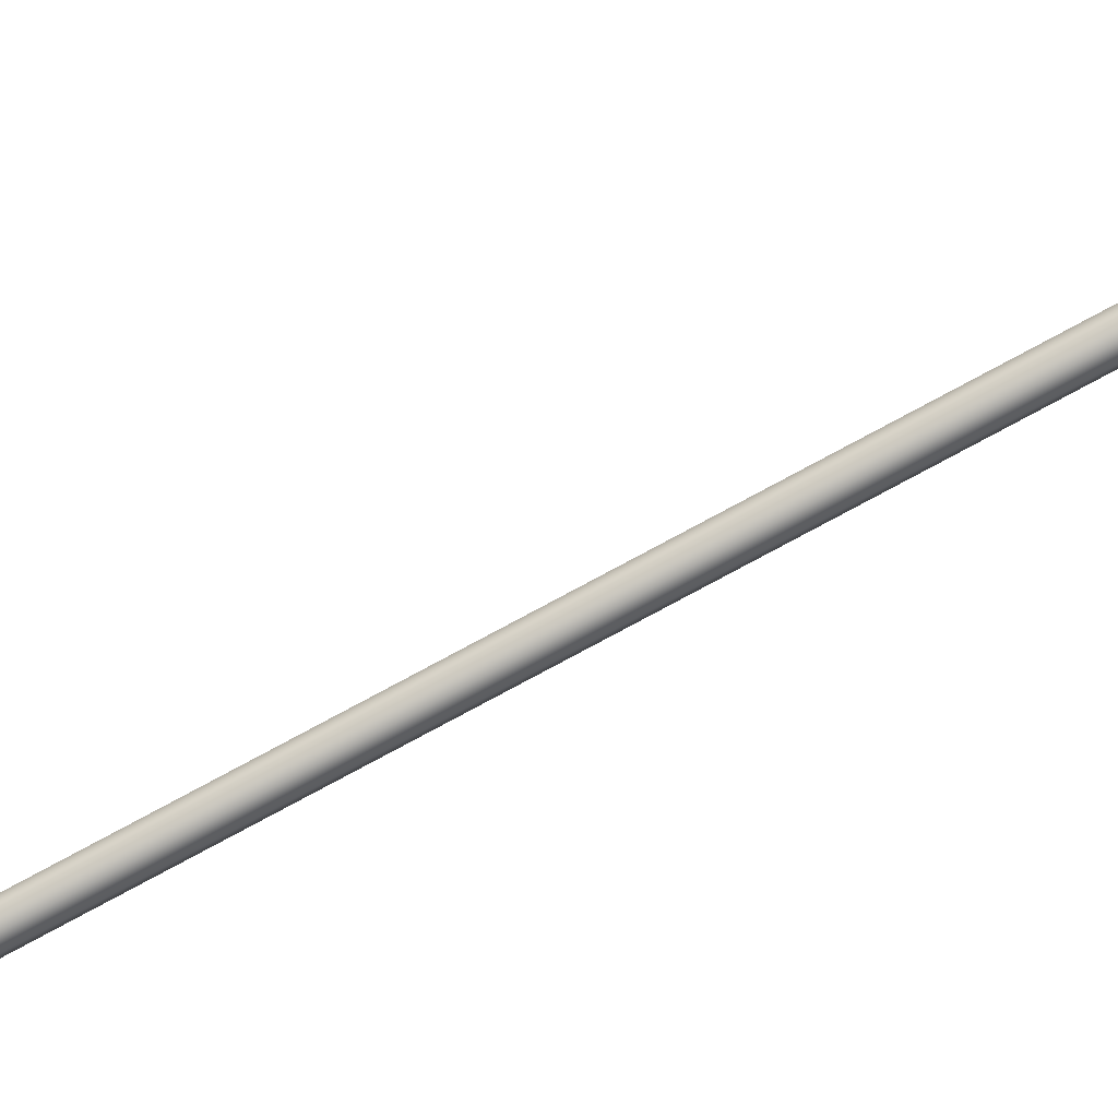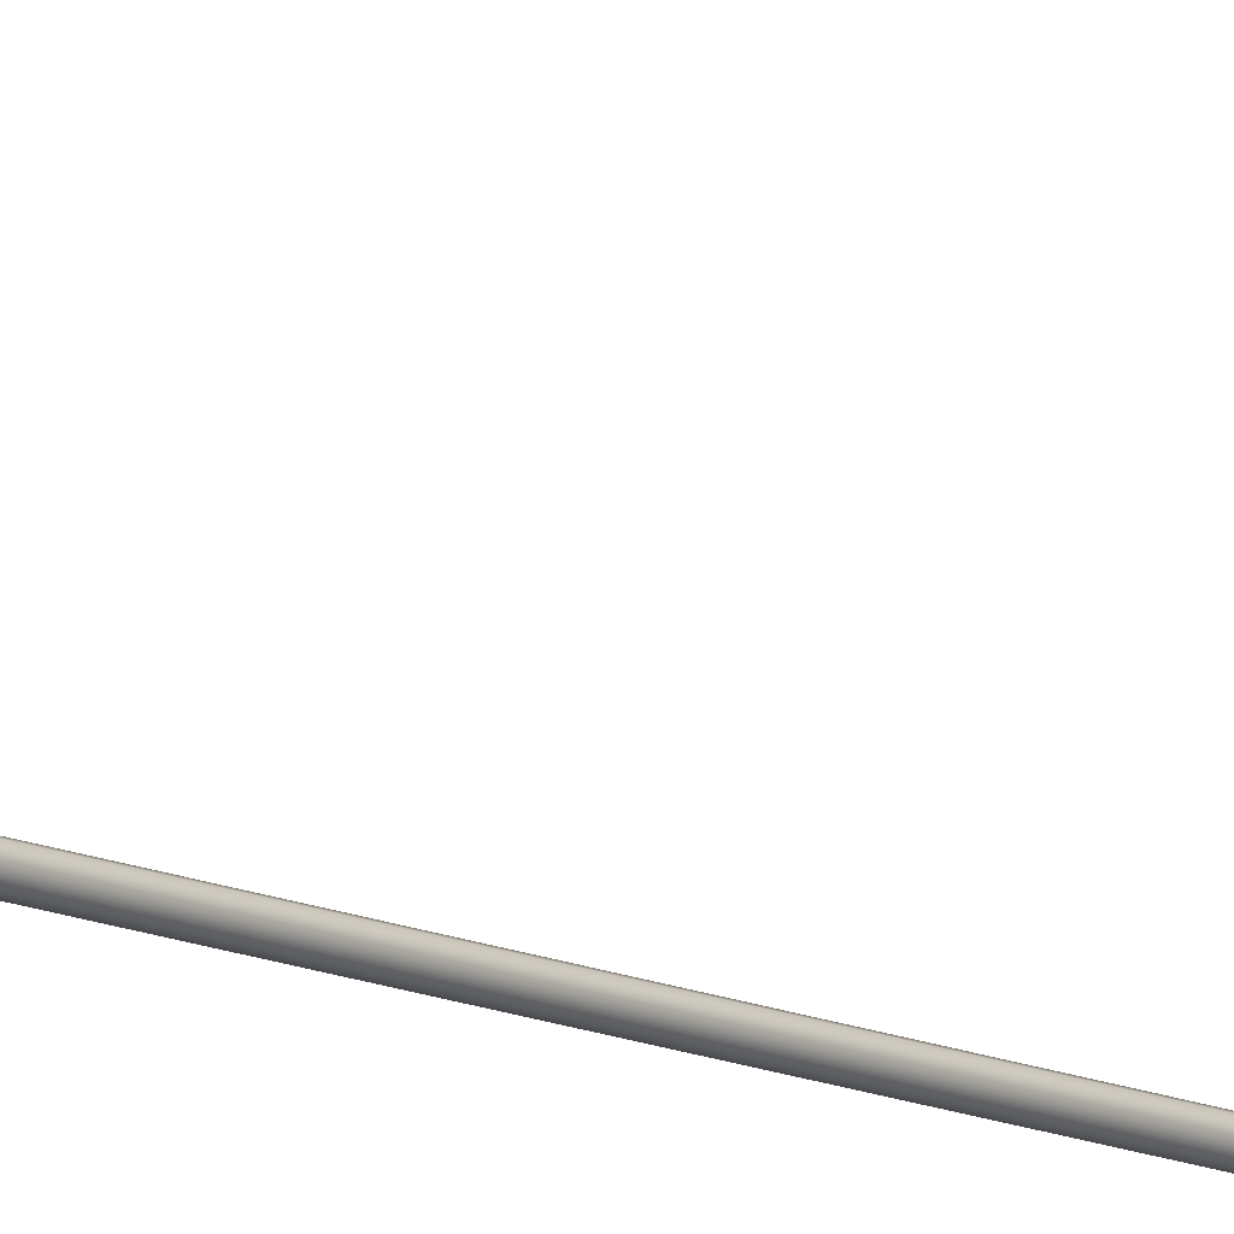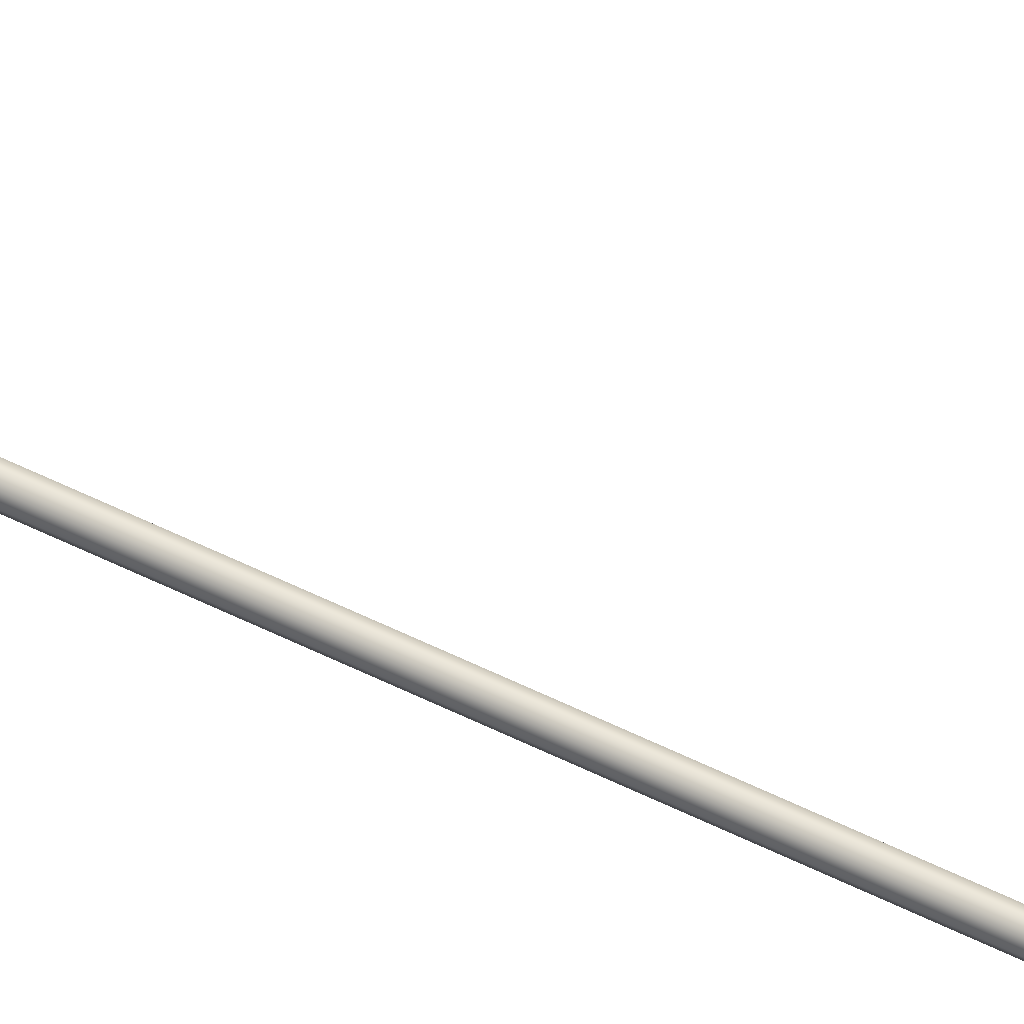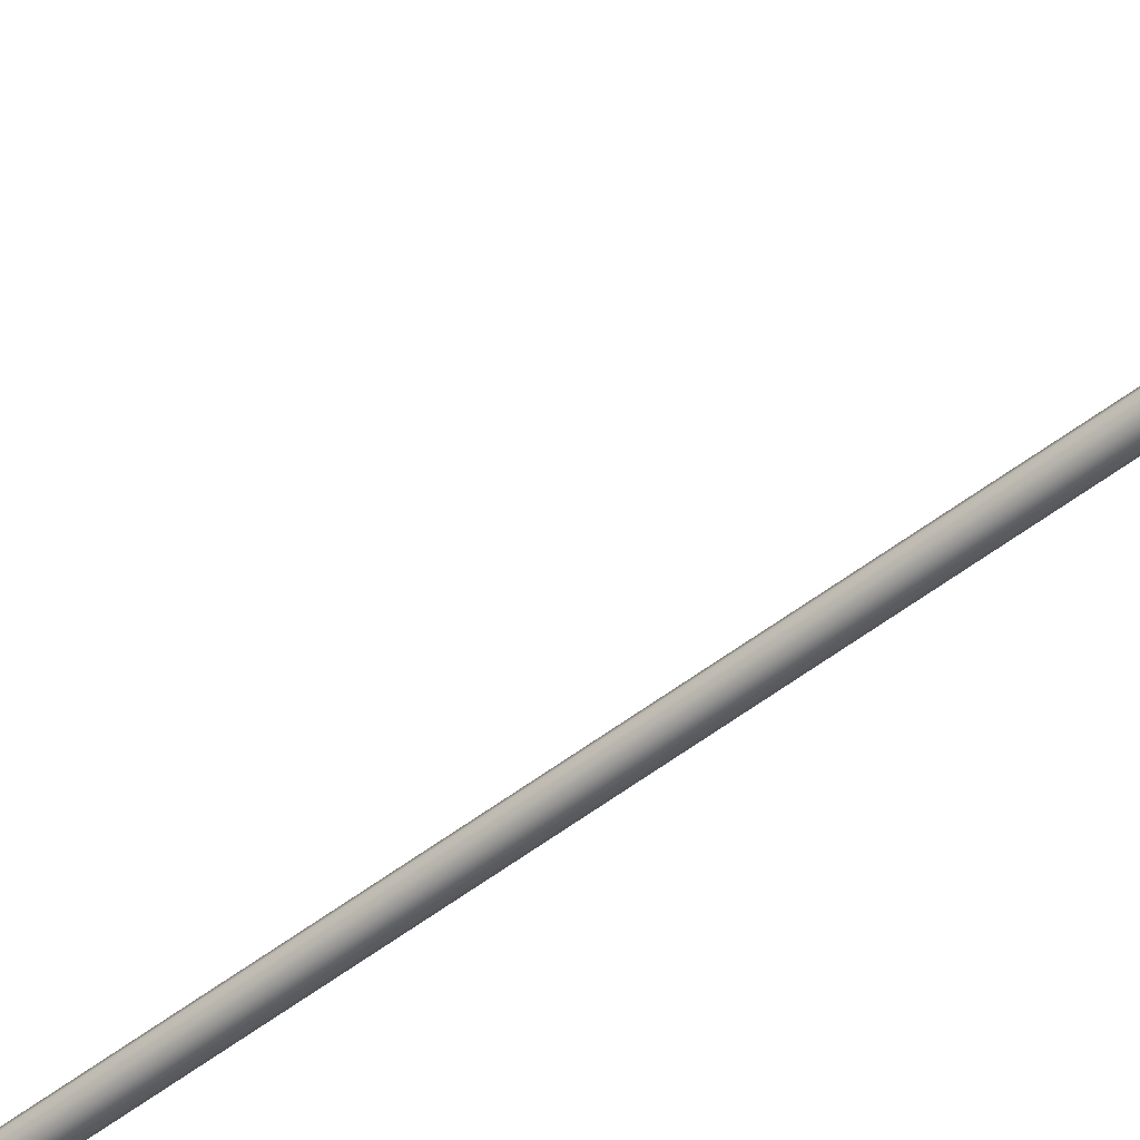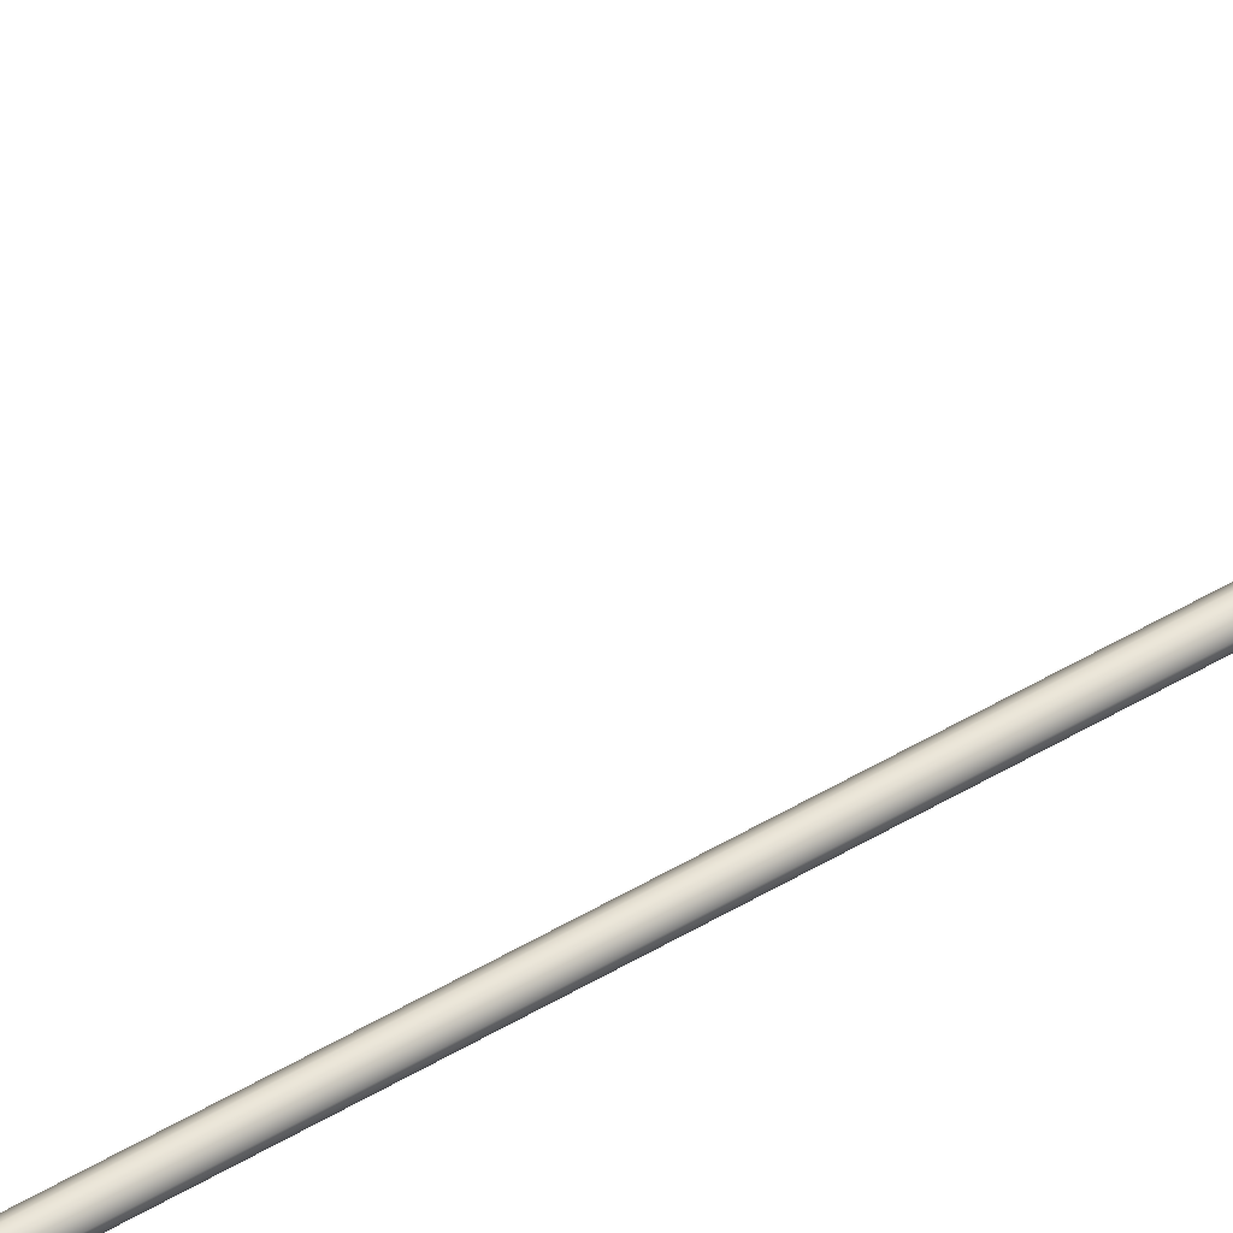
<metadata>
{"format":"obj","ext":"obj","renderer":"f3d","projection":"perspective","resolution":1024,"background":"white","views":[{"elev":-78.5,"azim":118.3,"up":"+Y"},{"elev":-9.9,"azim":-143.6,"up":"+Y"},{"elev":52.6,"azim":118.7,"up":"+Y"},{"elev":-52.8,"azim":129.3,"up":"+Y"},{"elev":35.9,"azim":-130.9,"up":"+Y"}]}
</metadata>
<code>
o _Geometry_0
v 1227 7.512e+04 5023
v 1206 7.511e+04 5023
v 1186 7.512e+04 5023
v 1178 75140 5023
v 1186 7.516e+04 5023
v 1206 7.517e+04 5023
v 1227 7.516e+04 5023
v 1235 75140 5023
v 1235 75140 1.933e+04
v 1227 7.516e+04 1.933e+04
v 1206 7.517e+04 1.933e+04
v 1186 7.516e+04 1.933e+04
v 1178 75140 1.933e+04
v 1186 7.512e+04 1.933e+04
v 1206 7.511e+04 1.933e+04
v 1227 7.512e+04 1.933e+04
v 1188 7.512e+04 2.588e+04
v 1181 75140 2.588e+04
v 1188 7.516e+04 2.588e+04
v 1206 7.517e+04 2.588e+04
v 1225 7.516e+04 2.588e+04
v 1232 75140 2.588e+04
v 1225 7.512e+04 2.588e+04
v 1206 7.511e+04 2.588e+04
v 1225 7.513e+04 2.593e+04
v 1206 7.512e+04 2.593e+04
v 1232 7.515e+04 2.592e+04
v 1225 7.516e+04 2.592e+04
v 1206 7.517e+04 2.592e+04
v 1188 7.516e+04 2.592e+04
v 1181 7.515e+04 2.592e+04
v 1188 7.513e+04 2.593e+04
v 1225 7.516e+04 2.597e+04
v 1206 7.515e+04 2.598e+04
v 1232 75170 2.596e+04
v 1225 7.518e+04 2.595e+04
v 1206 7.519e+04 2.595e+04
v 1188 7.518e+04 2.595e+04
v 1181 75170 2.596e+04
v 1188 7.516e+04 2.597e+04
v 1225 7.52e+04 2.601e+04
v 1206 7.519e+04 2.601e+04
v 1232 7.52e+04 2.599e+04
v 1225 7.521e+04 2.598e+04
v 1206 7.522e+04 2.597e+04
v 1188 7.521e+04 2.598e+04
v 1181 7.52e+04 2.599e+04
v 1188 7.52e+04 2.601e+04
v 1225 7.524e+04 2.602e+04
v 1206 7.524e+04 2.603e+04
v 1232 7.525e+04 2.601e+04
v 1225 7.525e+04 2.599e+04
v 1206 7.525e+04 2.598e+04
v 1188 7.525e+04 2.599e+04
v 1181 7.525e+04 2.601e+04
v 1188 7.524e+04 2.602e+04
v 1225 7.529e+04 2.602e+04
v 1206 7.529e+04 2.603e+04
v 1232 7.529e+04 2.601e+04
v 1225 7.529e+04 2.599e+04
v 1206 7.529e+04 2.598e+04
v 1188 7.529e+04 2.599e+04
v 1181 7.529e+04 2.601e+04
v 1188 7.529e+04 2.602e+04
v 1225 7.512e+04 1.933e+04
v 1206 7.511e+04 1.933e+04
v 1188 7.512e+04 1.933e+04
v 1181 75140 1.933e+04
v 1188 7.516e+04 1.933e+04
v 1206 7.517e+04 1.933e+04
v 1225 7.516e+04 1.933e+04
v 1232 75140 1.933e+04
v 1232 75140 2.588e+04
v 1225 7.516e+04 2.588e+04
v 1206 7.517e+04 2.588e+04
v 1188 7.516e+04 2.588e+04
v 1181 75140 2.588e+04
v 1188 7.512e+04 2.588e+04
v 1206 7.511e+04 2.588e+04
v 1225 7.512e+04 2.588e+04
v 1188 7.529e+04 2.599e+04
v 1206 7.529e+04 2.598e+04
v 1225 7.529e+04 2.599e+04
v 1232 7.586e+04 2.59e+04
v 1225 7.585e+04 2.588e+04
v 1206 7.585e+04 2.588e+04
v 1188 7.585e+04 2.588e+04
v 1181 7.586e+04 2.59e+04
v 1188 7.586e+04 2.592e+04
v 1206 7.586e+04 2.593e+04
v 1225 7.586e+04 2.592e+04
v 1227 7.512e+04 5023
v 1206 7.511e+04 5023
v 1186 7.512e+04 5023
v 1178 75140 5023
v 1186 7.516e+04 5023
v 1206 7.517e+04 5023
v 1227 7.516e+04 5023
v 1235 75140 5023
v 1235 75140 1.933e+04
v 1227 7.516e+04 1.933e+04
v 1206 7.517e+04 1.933e+04
v 1186 7.516e+04 1.933e+04
v 1178 75140 1.933e+04
v 1186 7.512e+04 1.933e+04
v 1206 7.511e+04 1.933e+04
v 1227 7.512e+04 1.933e+04
v 1188 7.512e+04 2.588e+04
v 1181 75140 2.588e+04
v 1188 7.516e+04 2.588e+04
v 1206 7.517e+04 2.588e+04
v 1225 7.516e+04 2.588e+04
v 1232 75140 2.588e+04
v 1225 7.512e+04 2.588e+04
v 1206 7.511e+04 2.588e+04
v 1225 7.529e+04 2.602e+04
v 1225 7.529e+04 2.602e+04
v 1206 7.529e+04 2.603e+04
v 1206 7.529e+04 2.603e+04
v 1232 7.529e+04 2.601e+04
v 1232 7.529e+04 2.601e+04
v 1225 7.529e+04 2.599e+04
v 1206 7.529e+04 2.598e+04
v 1188 7.529e+04 2.599e+04
v 1181 7.529e+04 2.601e+04
v 1181 7.529e+04 2.601e+04
v 1188 7.529e+04 2.602e+04
v 1188 7.529e+04 2.602e+04
v 1225 7.512e+04 1.933e+04
v 1206 7.511e+04 1.933e+04
v 1188 7.512e+04 1.933e+04
v 1181 75140 1.933e+04
v 1188 7.516e+04 1.933e+04
v 1206 7.517e+04 1.933e+04
v 1225 7.516e+04 1.933e+04
v 1232 75140 1.933e+04
v 1232 75140 2.588e+04
v 1225 7.516e+04 2.588e+04
v 1206 7.517e+04 2.588e+04
v 1188 7.516e+04 2.588e+04
v 1181 75140 2.588e+04
v 1188 7.512e+04 2.588e+04
v 1206 7.511e+04 2.588e+04
v 1225 7.512e+04 2.588e+04
v 1188 7.529e+04 2.599e+04
v 1206 7.529e+04 2.598e+04
v 1225 7.529e+04 2.599e+04
v 1232 7.586e+04 2.59e+04
v 1225 7.585e+04 2.588e+04
v 1206 7.585e+04 2.588e+04
v 1188 7.585e+04 2.588e+04
v 1181 7.586e+04 2.59e+04
v 1188 7.586e+04 2.592e+04
v 1206 7.586e+04 2.593e+04
v 1225 7.586e+04 2.592e+04
f 92 93 94
f 92 94 95
f 92 95 96
f 92 96 97
f 92 97 98
f 92 98 99
f 100 101 102
f 100 102 103
f 100 103 104
f 100 104 105
f 100 105 106
f 100 106 107
f 8 7 10
f 8 10 9
f 7 6 11
f 7 11 10
f 6 5 12
f 6 12 11
f 5 4 13
f 5 13 12
f 4 3 14
f 4 14 13
f 3 2 15
f 3 15 14
f 2 1 16
f 2 16 15
f 1 8 9
f 1 9 16
f 108 109 110
f 108 110 111
f 108 111 112
f 108 112 113
f 108 113 114
f 108 114 115
f 24 23 25
f 24 25 26
f 23 22 27
f 23 27 25
f 22 21 28
f 22 28 27
f 21 20 29
f 21 29 28
f 20 19 30
f 20 30 29
f 19 18 31
f 19 31 30
f 18 17 32
f 18 32 31
f 17 24 26
f 17 26 32
f 26 25 33
f 26 33 34
f 25 27 35
f 25 35 33
f 27 28 36
f 27 36 35
f 28 29 37
f 28 37 36
f 29 30 38
f 29 38 37
f 30 31 39
f 30 39 38
f 31 32 40
f 31 40 39
f 32 26 34
f 32 34 40
f 34 33 41
f 34 41 42
f 33 35 43
f 33 43 41
f 35 36 44
f 35 44 43
f 36 37 45
f 36 45 44
f 37 38 46
f 37 46 45
f 38 39 47
f 38 47 46
f 39 40 48
f 39 48 47
f 40 34 42
f 40 42 48
f 42 41 49
f 42 49 50
f 41 43 51
f 41 51 49
f 43 44 52
f 43 52 51
f 44 45 53
f 44 53 52
f 45 46 54
f 45 54 53
f 46 47 55
f 46 55 54
f 47 48 56
f 47 56 55
f 48 42 50
f 48 50 56
f 50 49 57
f 50 57 58
f 49 51 59
f 49 59 57
f 51 52 122
f 51 122 59
f 52 53 123
f 52 123 122
f 53 54 124
f 53 124 123
f 54 55 125
f 54 125 124
f 55 56 64
f 55 64 125
f 56 50 58
f 56 58 64
f 118 116 120
f 118 120 60
f 118 60 61
f 118 61 62
f 118 62 126
f 118 126 127
f 129 130 131
f 129 131 132
f 129 132 133
f 129 133 134
f 129 134 135
f 129 135 136
f 137 138 139
f 137 139 140
f 137 140 141
f 137 141 142
f 137 142 143
f 137 143 144
f 72 71 74
f 72 74 73
f 71 70 75
f 71 75 74
f 70 69 76
f 70 76 75
f 69 68 77
f 69 77 76
f 68 67 78
f 68 78 77
f 67 66 79
f 67 79 78
f 66 65 80
f 66 80 79
f 65 72 73
f 65 73 80
f 117 119 128
f 117 128 63
f 117 63 145
f 117 145 146
f 117 146 147
f 117 147 121
f 148 149 150
f 148 150 151
f 148 151 152
f 148 152 153
f 148 153 154
f 148 154 155
f 59 83 85
f 59 85 84
f 83 82 86
f 83 86 85
f 82 81 87
f 82 87 86
f 81 125 88
f 81 88 87
f 125 64 89
f 125 89 88
f 64 58 90
f 64 90 89
f 58 57 91
f 58 91 90
f 57 59 84
f 57 84 91

</code>
